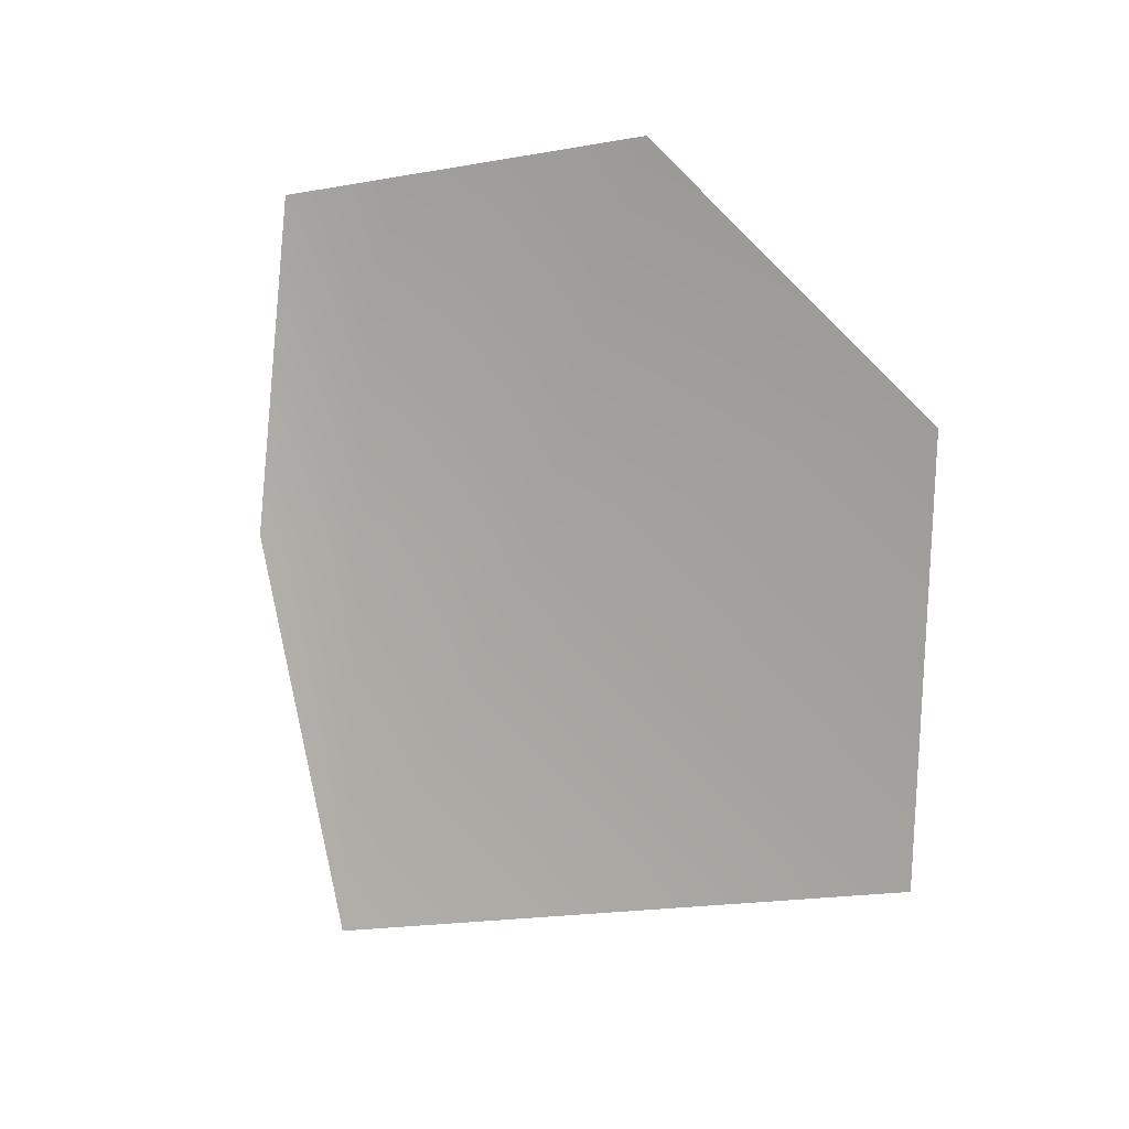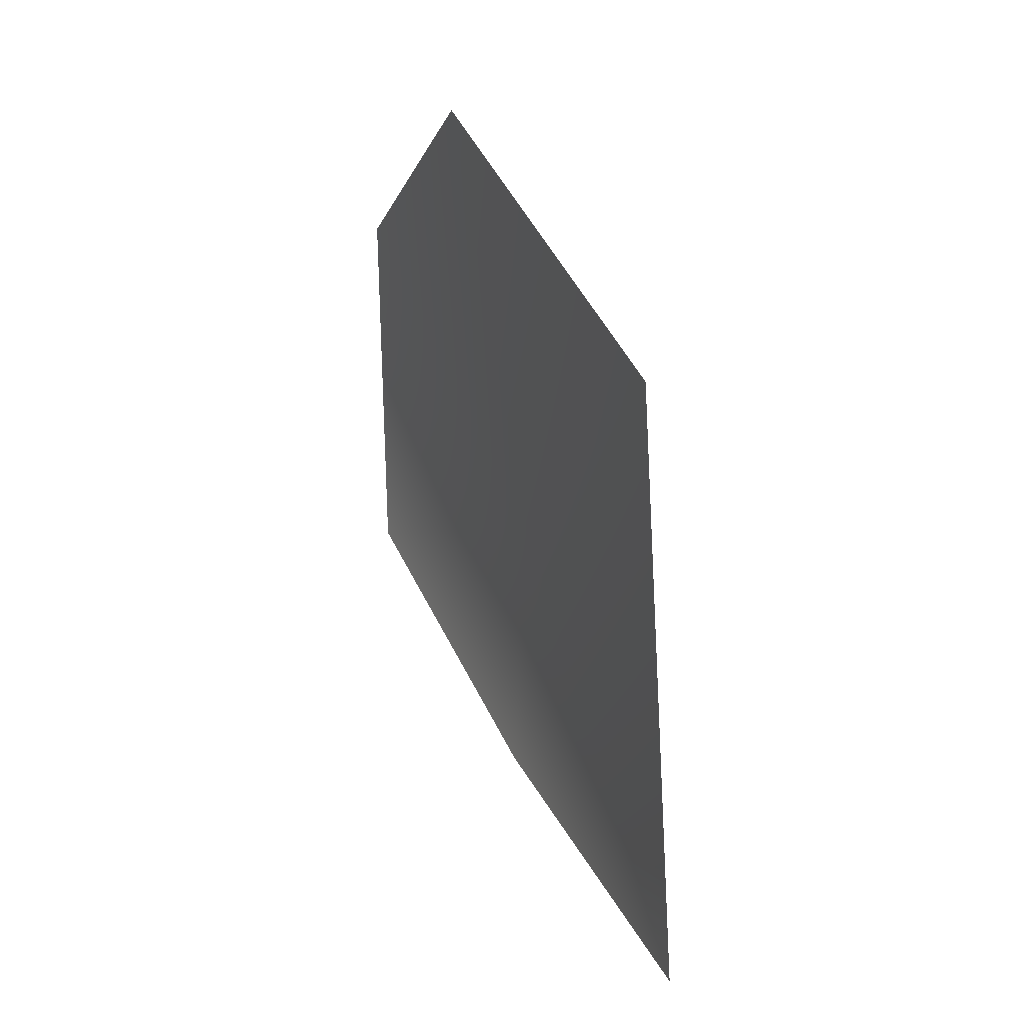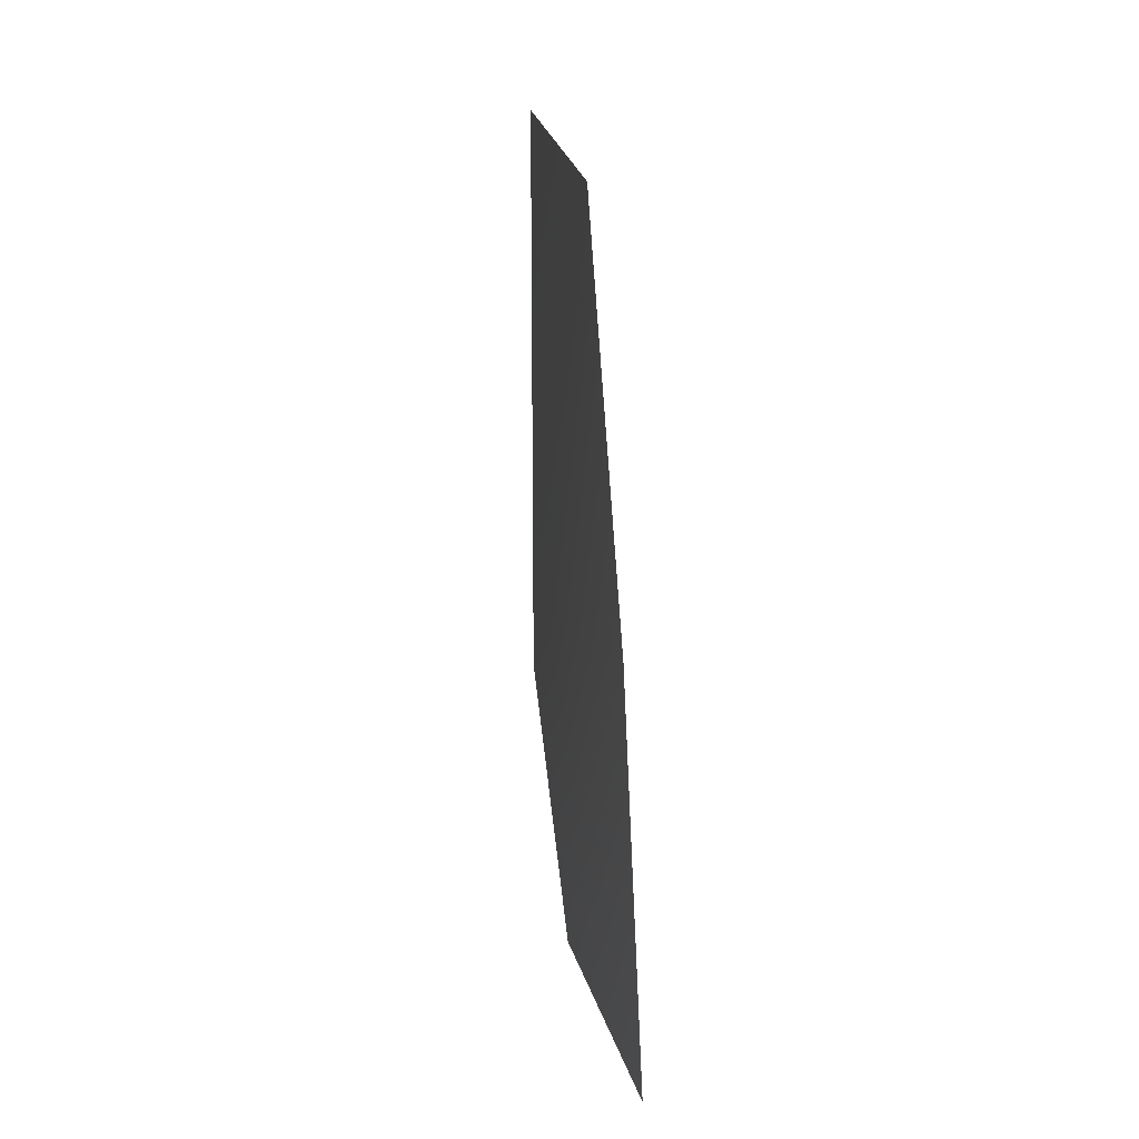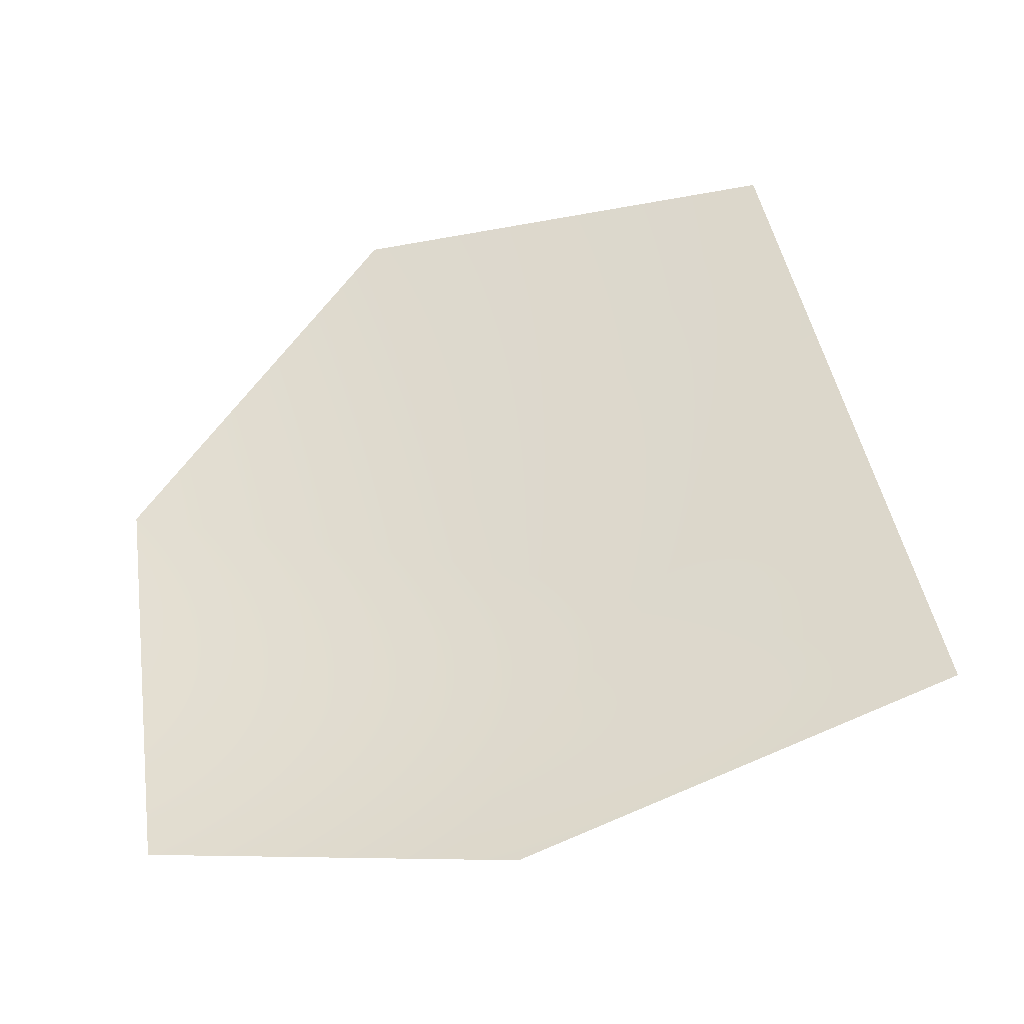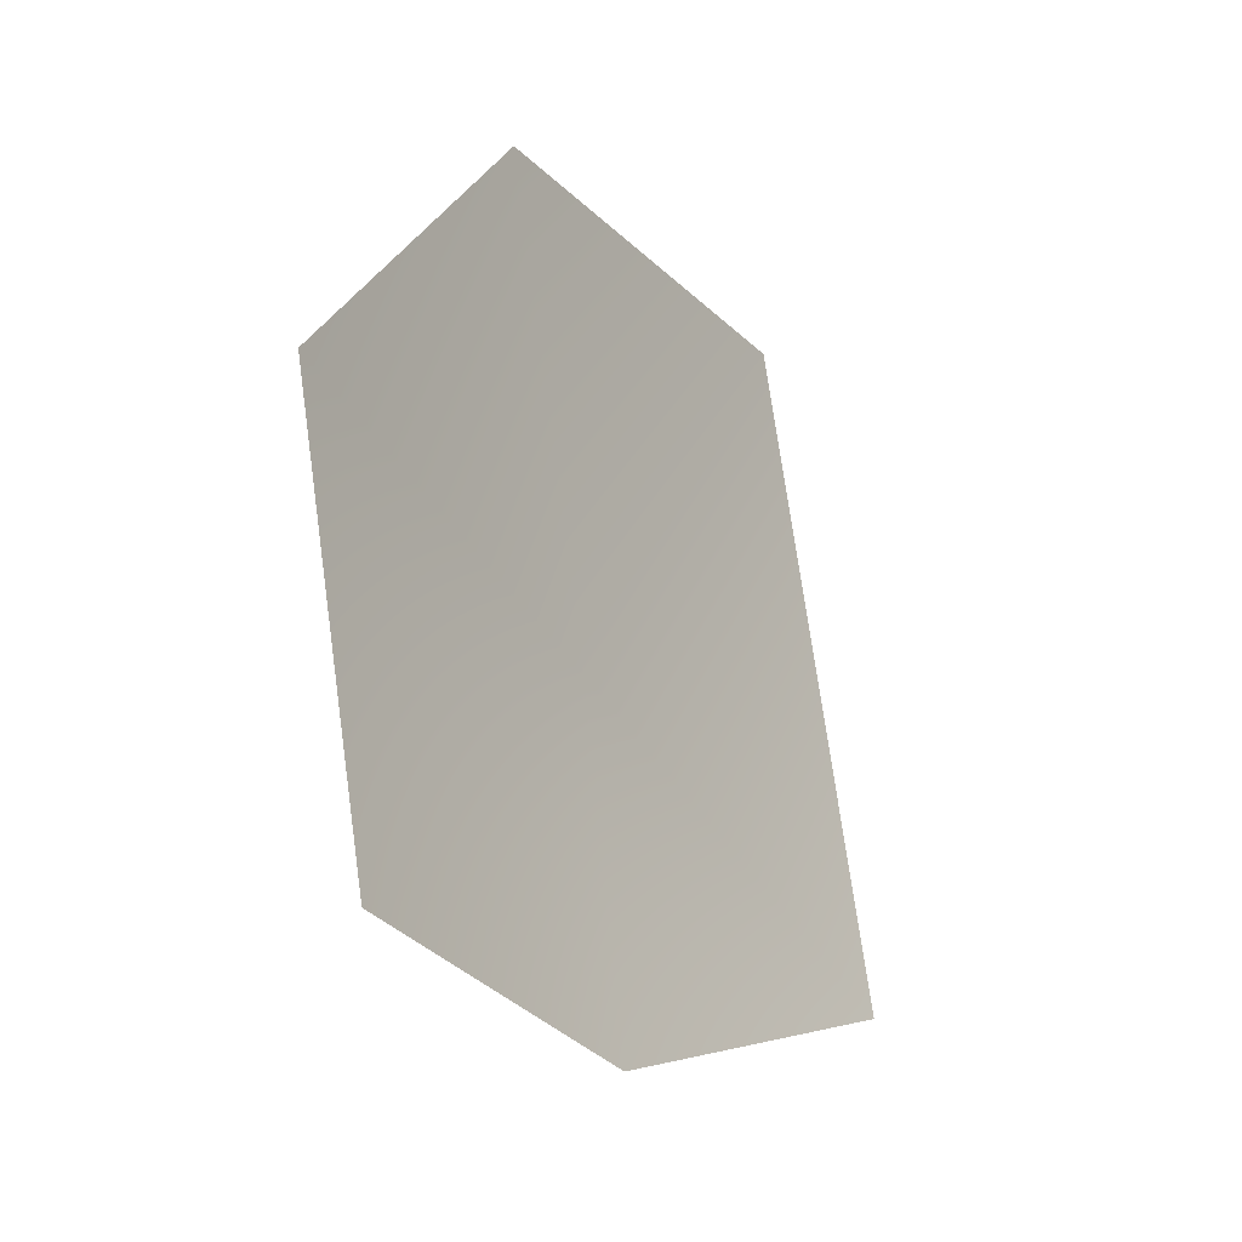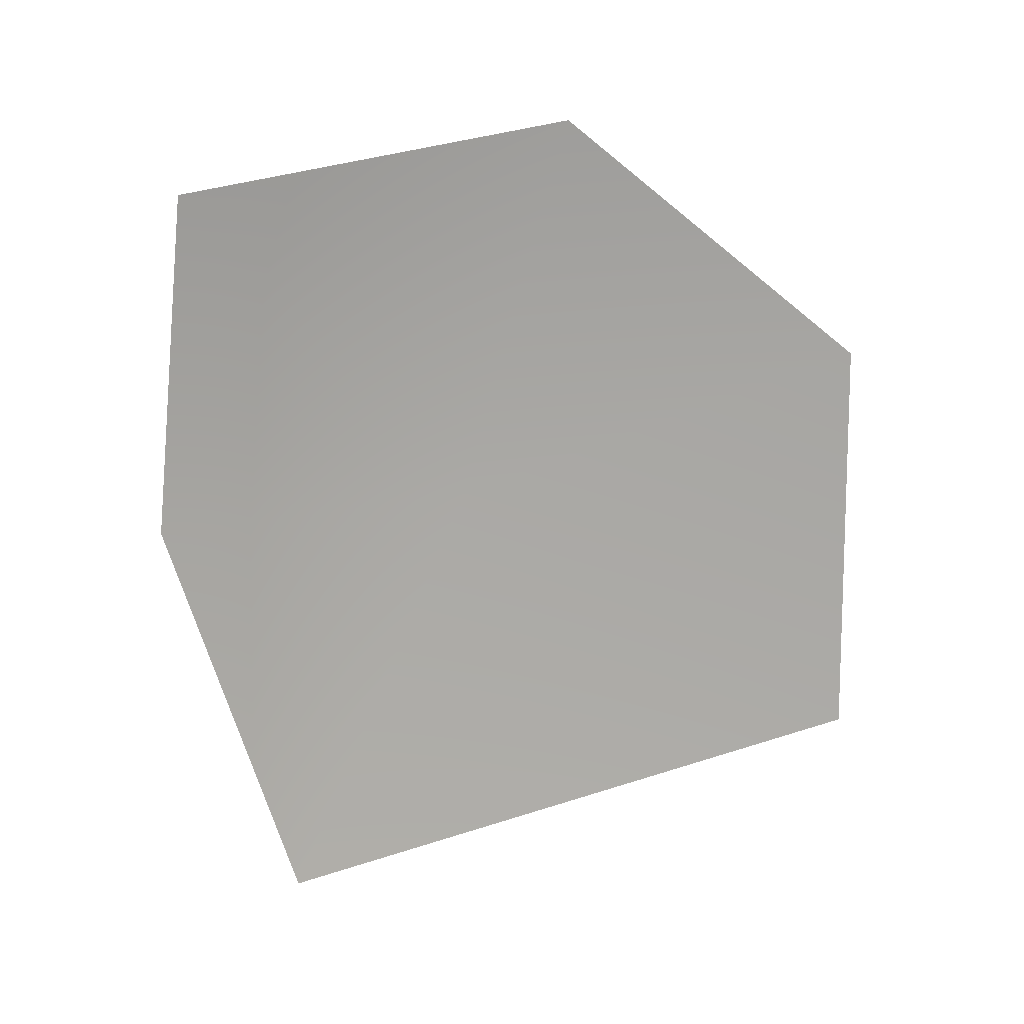
<metadata>
{"format":"obj","ext":"obj","renderer":"f3d","projection":"perspective","resolution":1024,"background":"white","views":[{"elev":11.5,"azim":120.1,"up":"+Z"},{"elev":43.6,"azim":153.0,"up":"+Y"},{"elev":18.3,"azim":-11.3,"up":"+Y"},{"elev":-32.5,"azim":100.3,"up":"+Y"},{"elev":-23.0,"azim":27.8,"up":"+Y"},{"elev":19.7,"azim":82.1,"up":"+Z"}]}
</metadata>
<code>
v -0.05824 -0.03466 -0.03524
v -0.05661 -0.04561 -0.07351
v -0.05584 -0.004927 -0.05968
v -0.05513 -0.07331 -0.04115
v -0.05418 -0.0769 -0.07549
v -0.05271 -0.004873 -0.1003
v -0.05008 -0.06455 -0.1146
g mmGroup0
f 3 2 1
f 2 6 7
f 4 2 5
f 5 2 7
f 4 1 2
f 3 6 2

</code>
